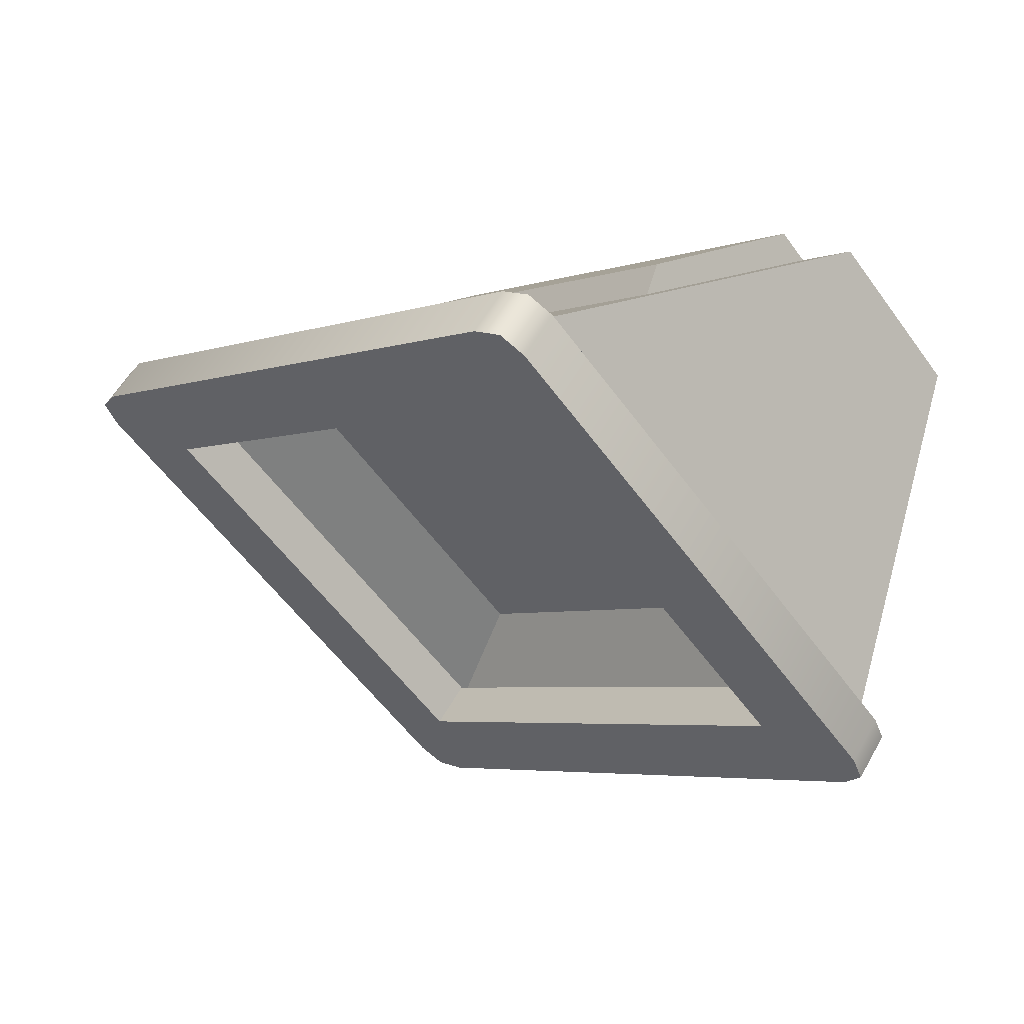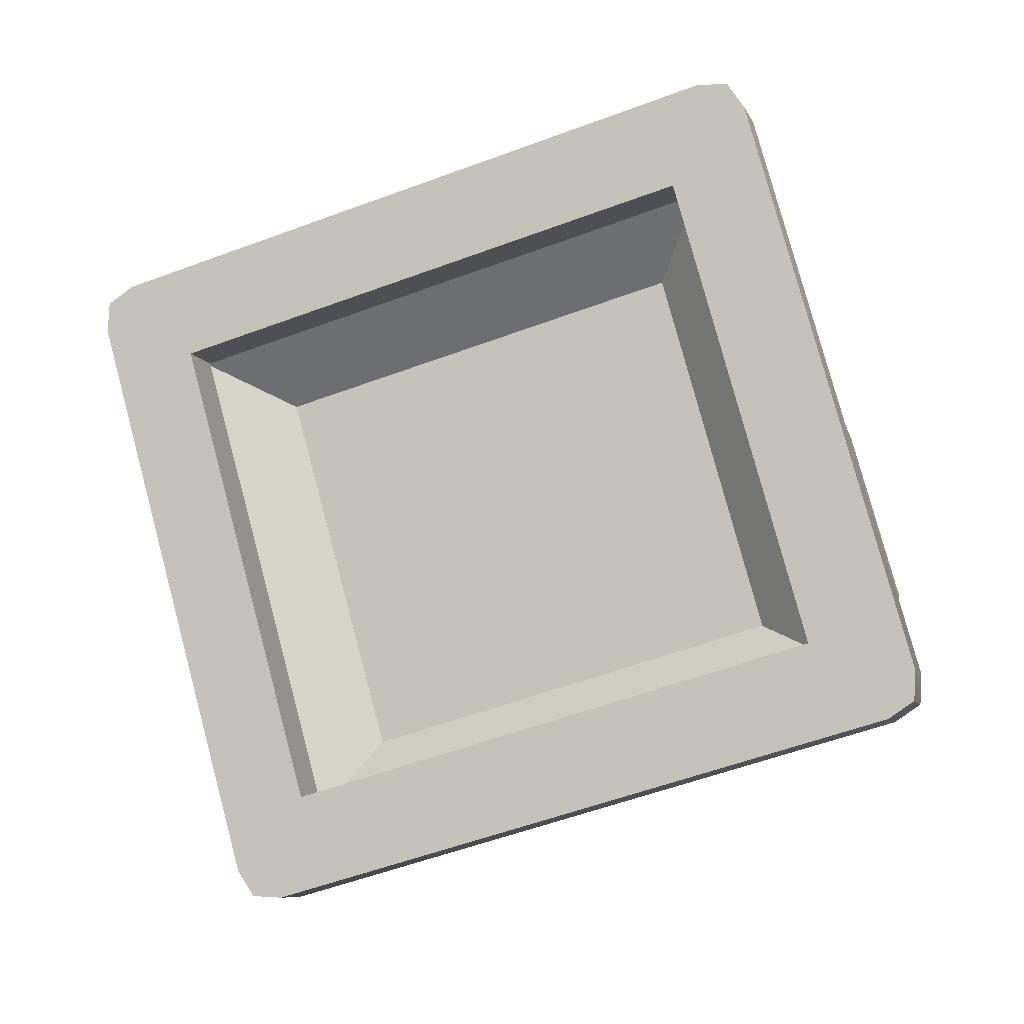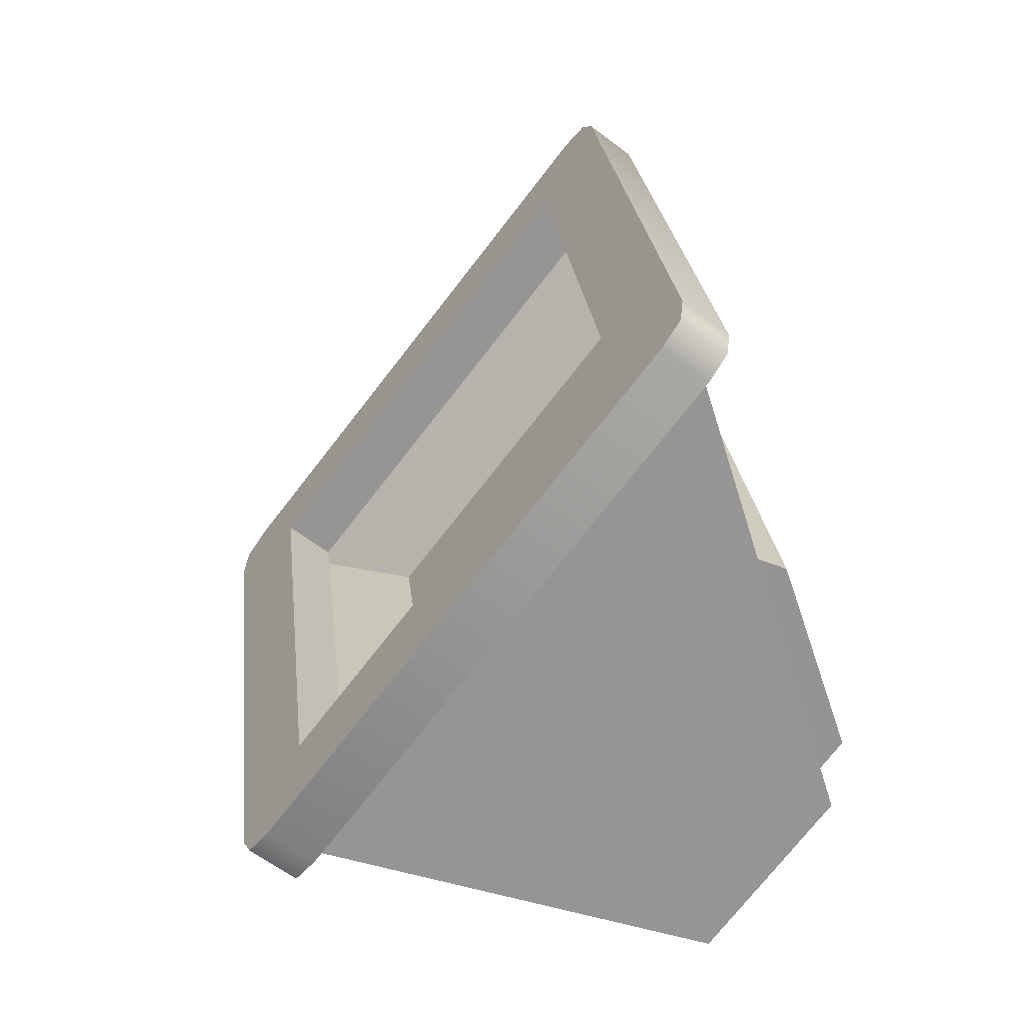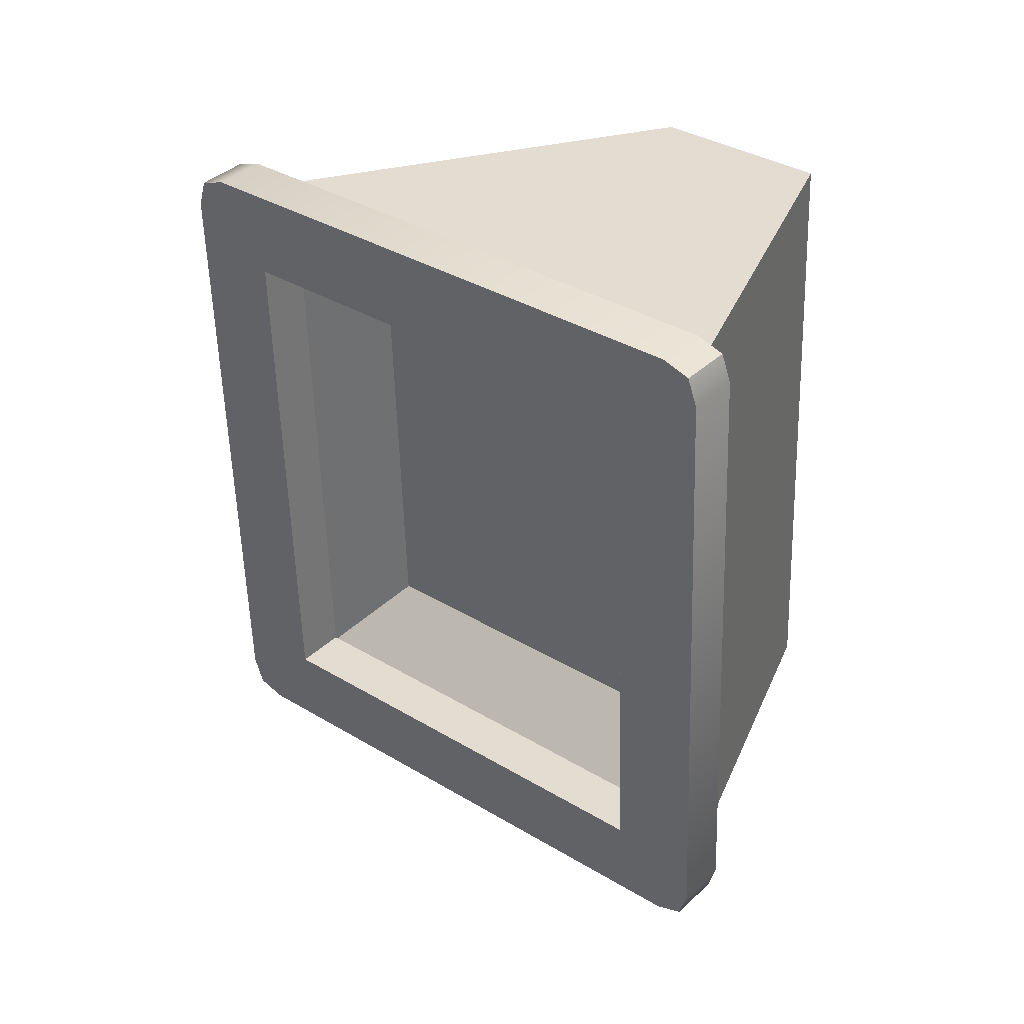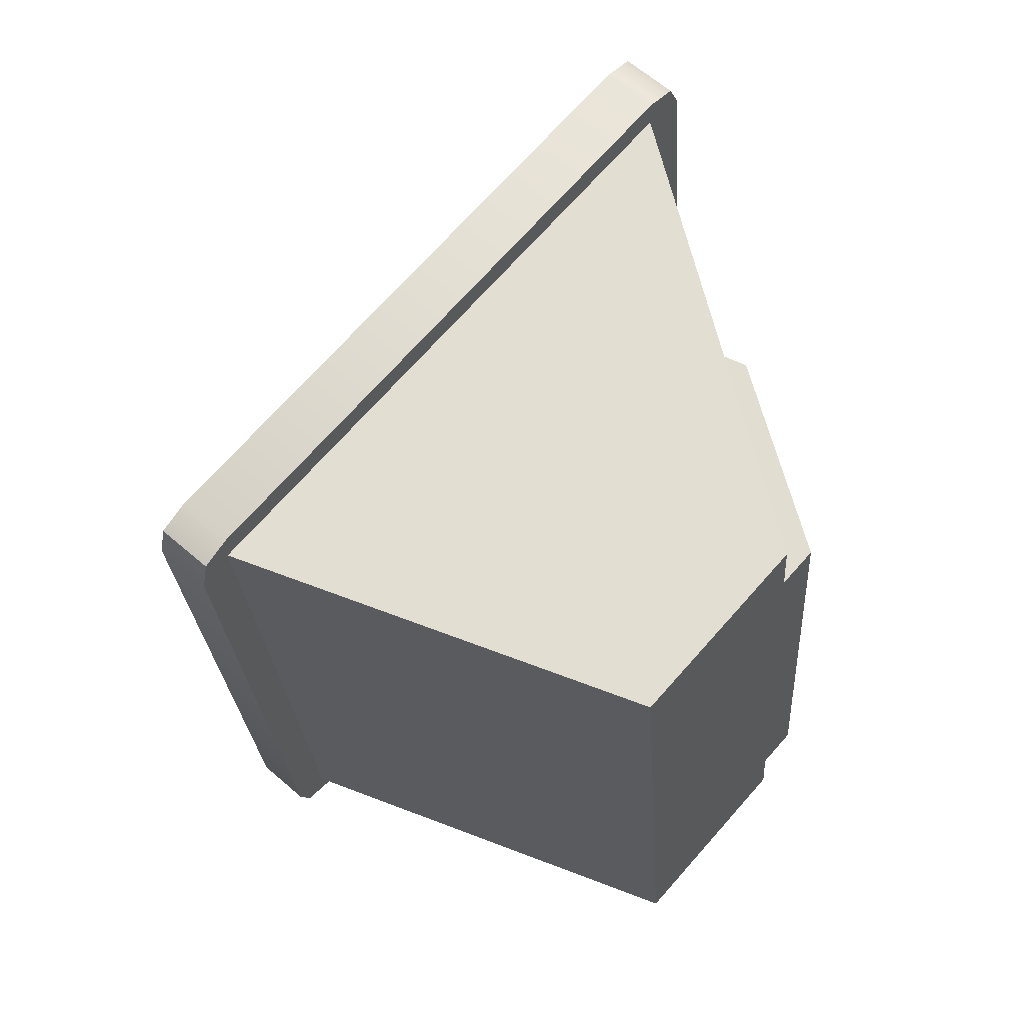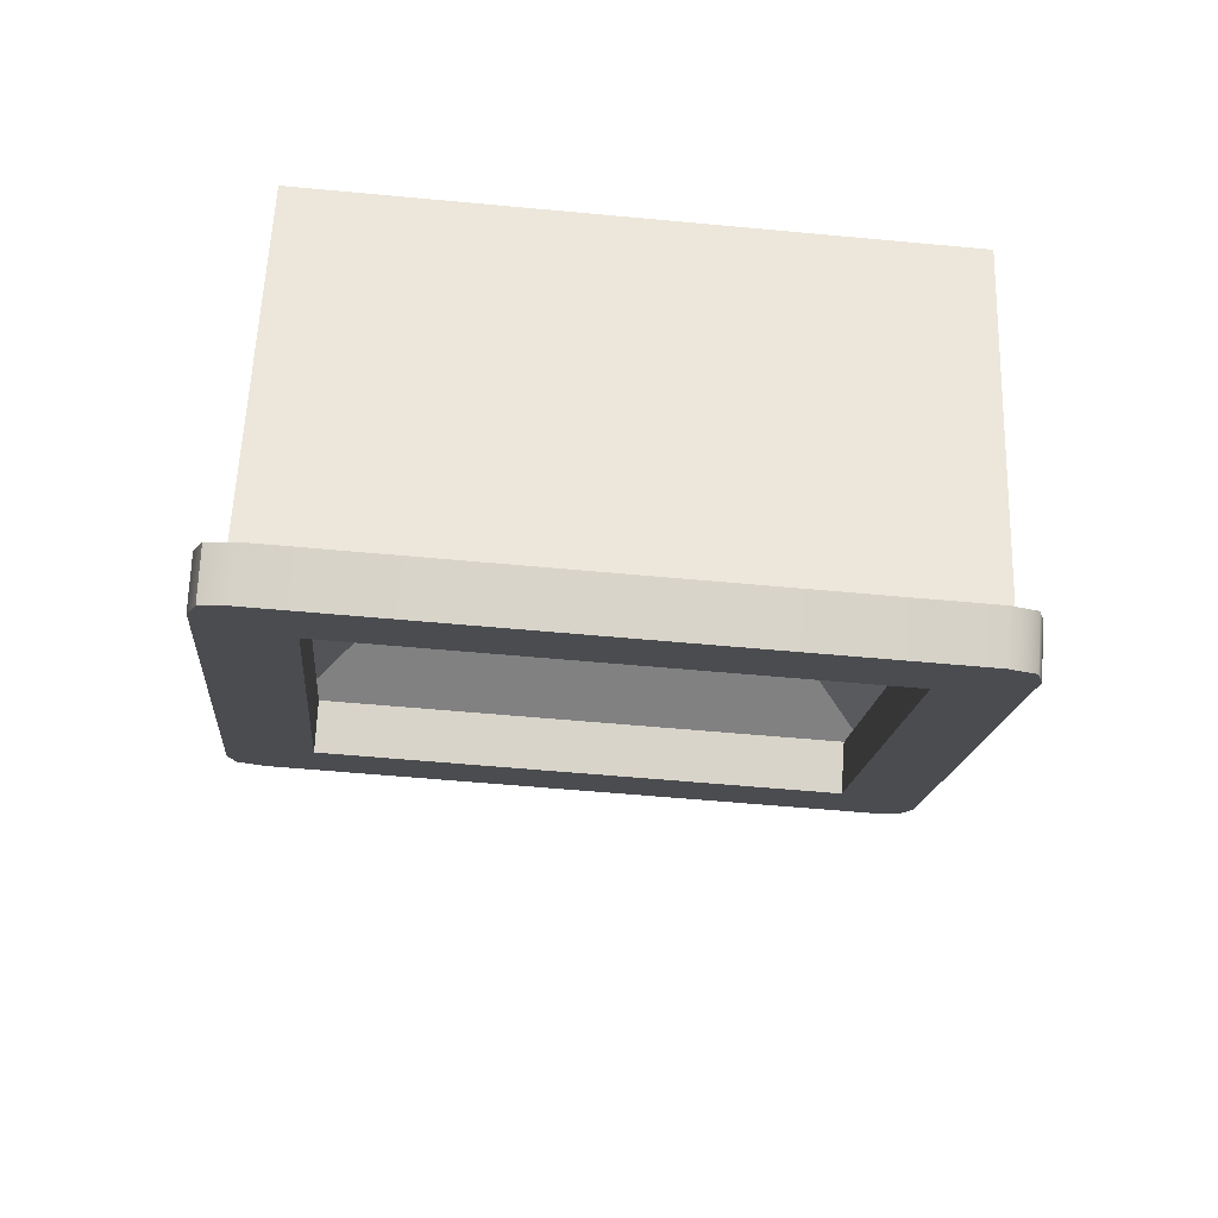
<metadata>
{"format":"obj","ext":"obj","renderer":"f3d","projection":"perspective","resolution":1024,"background":"white","views":[{"elev":-4.4,"azim":27.6,"up":"+Y"},{"elev":30.2,"azim":2.1,"up":"+Z"},{"elev":44.4,"azim":84.0,"up":"+Z"},{"elev":-54.4,"azim":70.1,"up":"+Y"},{"elev":-2.2,"azim":93.7,"up":"+Z"},{"elev":-54.6,"azim":152.7,"up":"+Y"}]}
</metadata>
<code>
o Bistro_Research_Exterior_Paris_Building_01_paris_buildi_cf7df09
v 1.974 6.511 2.924
v 2.21 6.511 3.017
v 1.98 6.53 2.909
v 2.216 6.53 3.002
v 2.146 6.657 3.179
v 2.152 6.676 3.164
v 1.91 6.657 3.086
v 1.916 6.676 3.071
v 2.216 6.761 2.995
v 2.101 6.761 2.95
v 2.183 6.735 3.08
v 2.068 6.735 3.035
v 2.18 6.719 3.086
v 2.221 6.749 2.982
v 2.065 6.719 3.041
v 1.987 6.761 2.905
v 1.953 6.735 2.989
v 1.951 6.719 2.996
v 1.992 6.749 2.891
v 2.008 6.573 2.913
v 2.194 6.573 2.986
v 1.958 6.688 3.041
v 2.143 6.688 3.114
v 1.964 6.509 2.89
v 2.242 6.509 3
v 2.166 6.681 3.192
v 1.888 6.681 3.082
v 2.257 6.486 3.004
v 2.263 6.505 2.989
v 2.263 6.514 3
v 2.257 6.494 3.015
v 2.185 6.692 3.198
v 2.179 6.673 3.213
v 2.177 6.701 3.205
v 2.171 6.682 3.221
v 2.163 6.704 3.204
v 2.157 6.684 3.219
v 1.884 6.704 3.093
v 1.878 6.684 3.109
v 1.873 6.701 3.085
v 1.867 6.682 3.1
v 1.872 6.692 3.074
v 1.866 6.673 3.089
v 1.951 6.514 2.876
v 1.945 6.494 2.891
v 1.959 6.505 2.868
v 1.953 6.486 2.884
v 1.972 6.502 2.87
v 1.966 6.483 2.885
v 2.251 6.502 2.98
v 2.245 6.483 2.996
v 2.251 6.749 2.994
v 2.276 6.692 2.93
v 2.246 6.692 2.919
v 2.132 6.692 2.873
v 2.107 6.749 2.937
v 2.017 6.692 2.828
v 1.963 6.749 2.88
v 1.988 6.692 2.816
v 2.025 6.689 3.143
v 1.91 6.689 3.098
v 1.88 6.689 3.086
v 1.921 6.719 2.984
v 2.14 6.689 3.189
v 2.17 6.689 3.201
v 2.21 6.719 3.098
v 2.263 6.598 2.964
v 2.25 6.505 2.996
v 1.974 6.598 2.849
v 1.961 6.505 2.882
v 2.221 6.505 2.985
v 2.106 6.505 2.939
v 2.118 6.598 2.907
v 2.233 6.598 2.952
v 1.991 6.505 2.893
v 2.004 6.598 2.861
v 2.233 6.503 3.016
v 2.162 6.665 3.196
v 2.158 6.669 3.2
v 1.97 6.497 2.905
v 1.964 6.498 2.904
v 1.96 6.503 2.908
v 1.888 6.665 3.088
v 1.889 6.669 3.093
v 1.894 6.671 3.097
v 2.152 6.671 3.199
f 1 2 3
f 2 4 3
f 2 5 4
f 5 6 4
f 5 7 6
f 7 8 6
f 7 1 8
f 1 3 8
f 9 10 11
f 10 12 11
f 13 14 11
f 14 9 11
f 15 13 12
f 13 11 12
f 16 17 10
f 17 12 10
f 18 17 19
f 17 16 19
f 15 12 18
f 12 17 18
f 20 21 22
f 21 23 22
f 24 25 20
f 25 21 20
f 25 26 21
f 26 23 21
f 26 27 23
f 27 22 23
f 27 24 22
f 24 20 22
f 28 29 30
f 31 28 30
f 31 30 32
f 33 31 32
f 33 32 34
f 35 33 34
f 35 34 36
f 37 35 36
f 37 36 38
f 39 37 38
f 39 38 40
f 41 39 40
f 41 40 42
f 43 41 42
f 43 42 44
f 45 43 44
f 45 44 46
f 47 45 46
f 47 46 48
f 49 47 48
f 49 48 50
f 51 49 50
f 51 50 29
f 28 51 29
f 52 53 54
f 14 52 54
f 14 54 55
f 56 14 55
f 14 56 9
f 56 10 9
f 16 10 56
f 19 16 56
f 56 55 19
f 55 57 19
f 19 57 58
f 57 59 58
f 60 15 61
f 15 18 61
f 61 18 62
f 18 63 62
f 63 18 58
f 18 19 58
f 60 64 15
f 64 13 15
f 64 65 13
f 65 66 13
f 66 52 13
f 52 14 13
f 53 52 67
f 52 66 67
f 66 65 67
f 65 68 67
f 59 69 58
f 69 63 58
f 63 69 62
f 69 70 62
f 71 72 73
f 55 54 73
f 74 71 73
f 54 74 73
f 68 71 74
f 54 53 74
f 67 68 74
f 53 67 74
f 73 72 75
f 55 73 57
f 76 73 75
f 73 76 57
f 76 75 70
f 57 76 59
f 69 76 70
f 76 69 59
f 3 48 46
f 50 48 3
f 3 46 44
f 4 50 3
f 3 44 8
f 4 29 50
f 44 42 8
f 4 30 29
f 8 42 40
f 32 30 4
f 8 40 38
f 6 32 4
f 8 38 6
f 6 34 32
f 38 36 6
f 6 36 34
f 31 33 77
f 31 77 28
f 33 78 77
f 33 35 78
f 28 77 2
f 51 28 2
f 78 5 77
f 5 2 77
f 35 79 78
f 79 5 78
f 35 37 79
f 51 2 80
f 49 51 80
f 2 1 80
f 49 80 81
f 80 1 81
f 47 49 81
f 47 81 82
f 81 1 82
f 45 47 82
f 82 1 83
f 45 82 83
f 43 45 83
f 1 7 83
f 43 83 84
f 83 7 84
f 41 43 84
f 41 84 85
f 84 7 85
f 39 41 85
f 85 7 86
f 39 85 86
f 7 5 86
f 37 39 86
f 86 5 79
f 37 86 79

</code>
